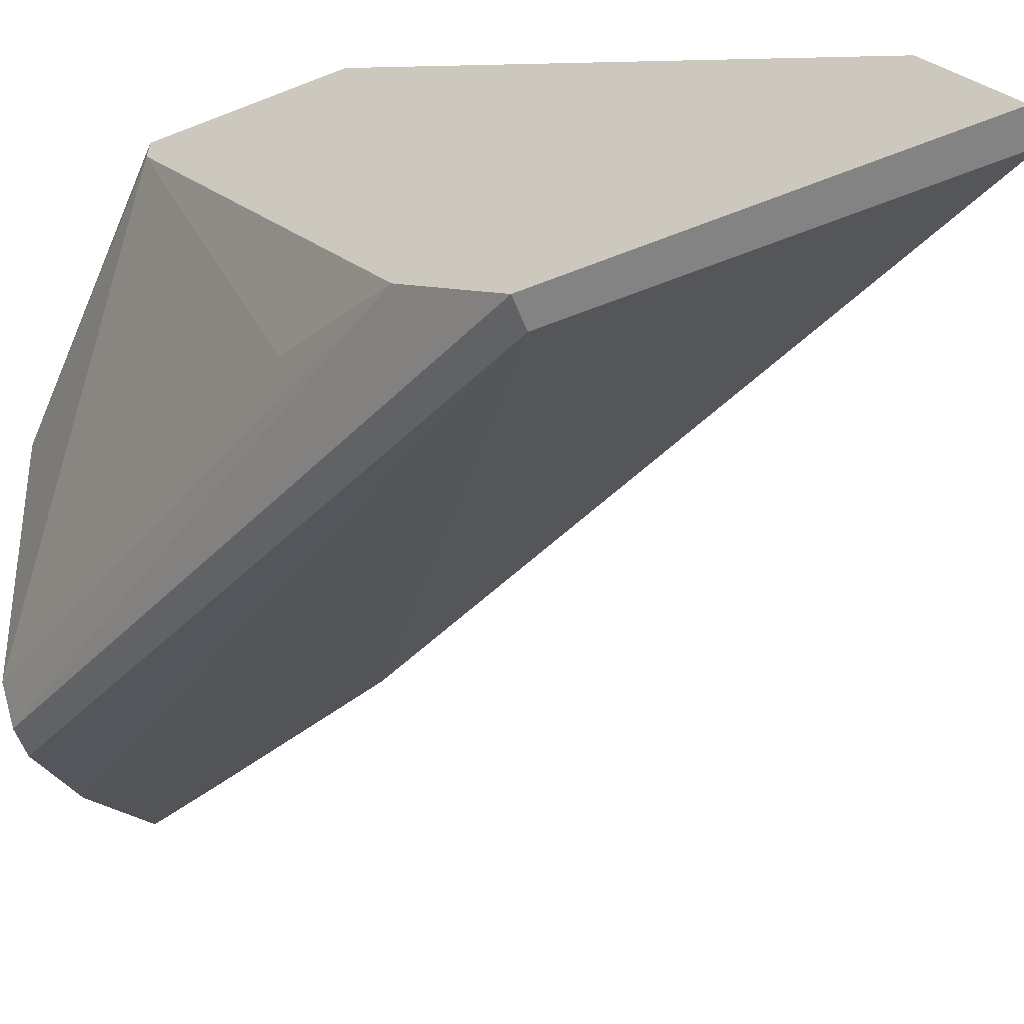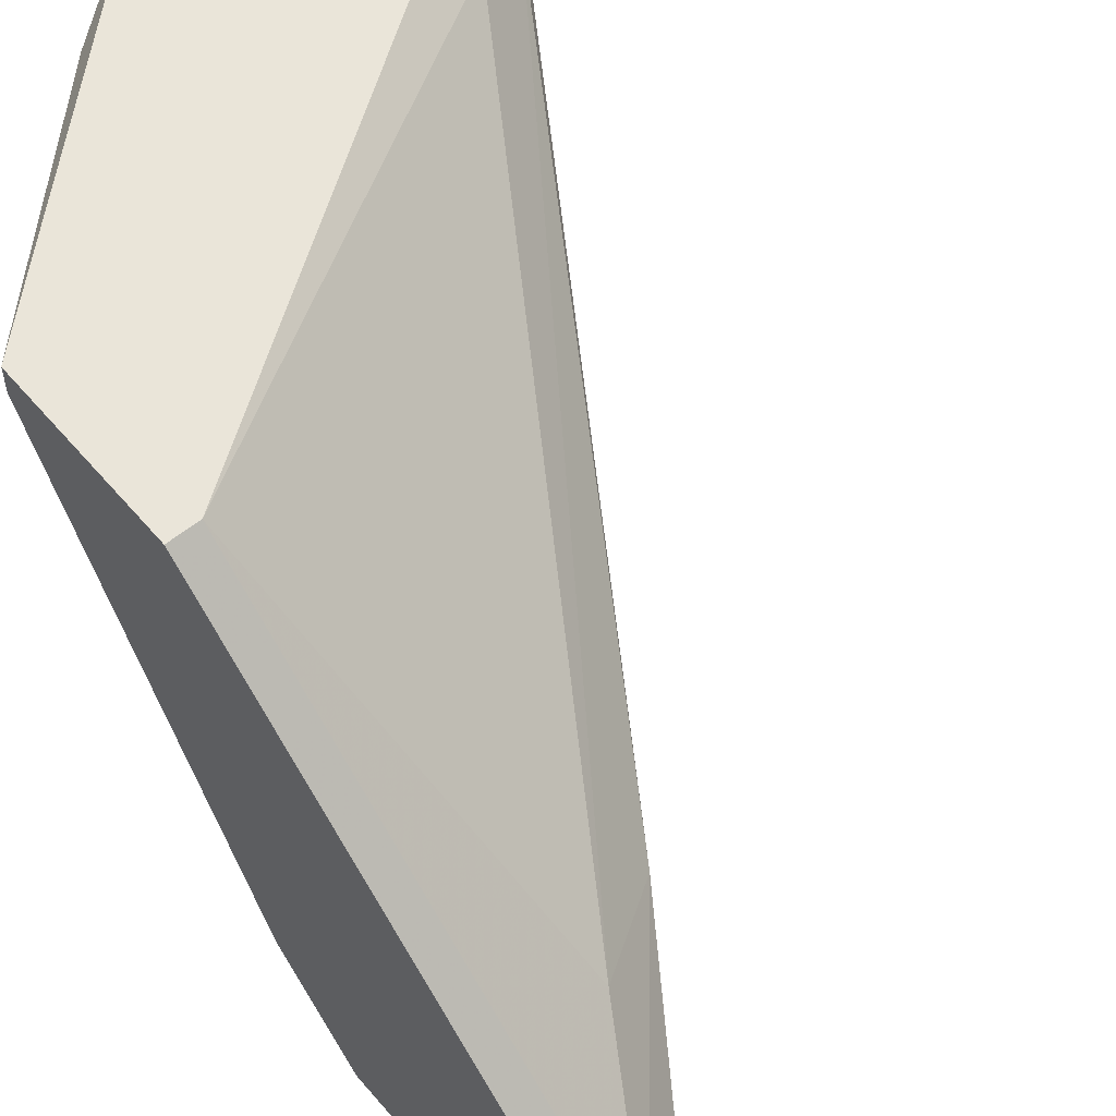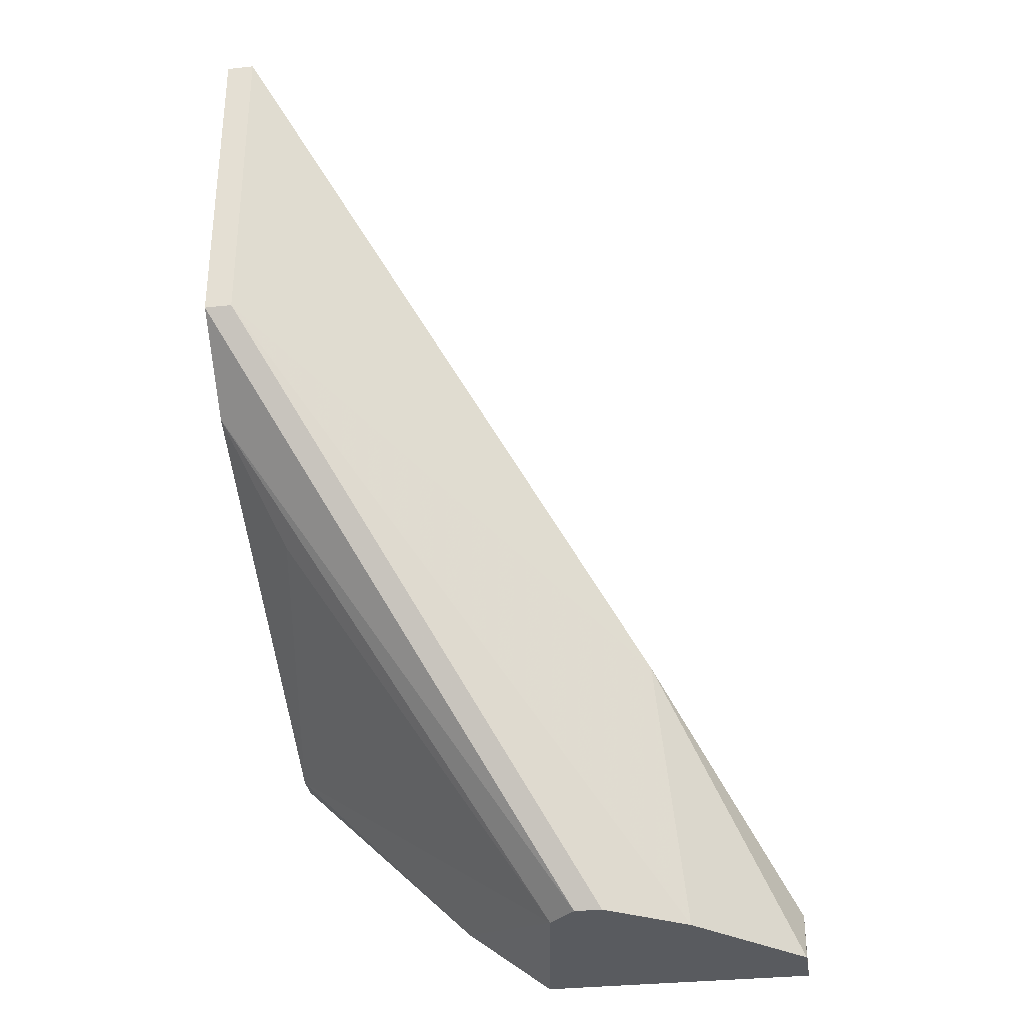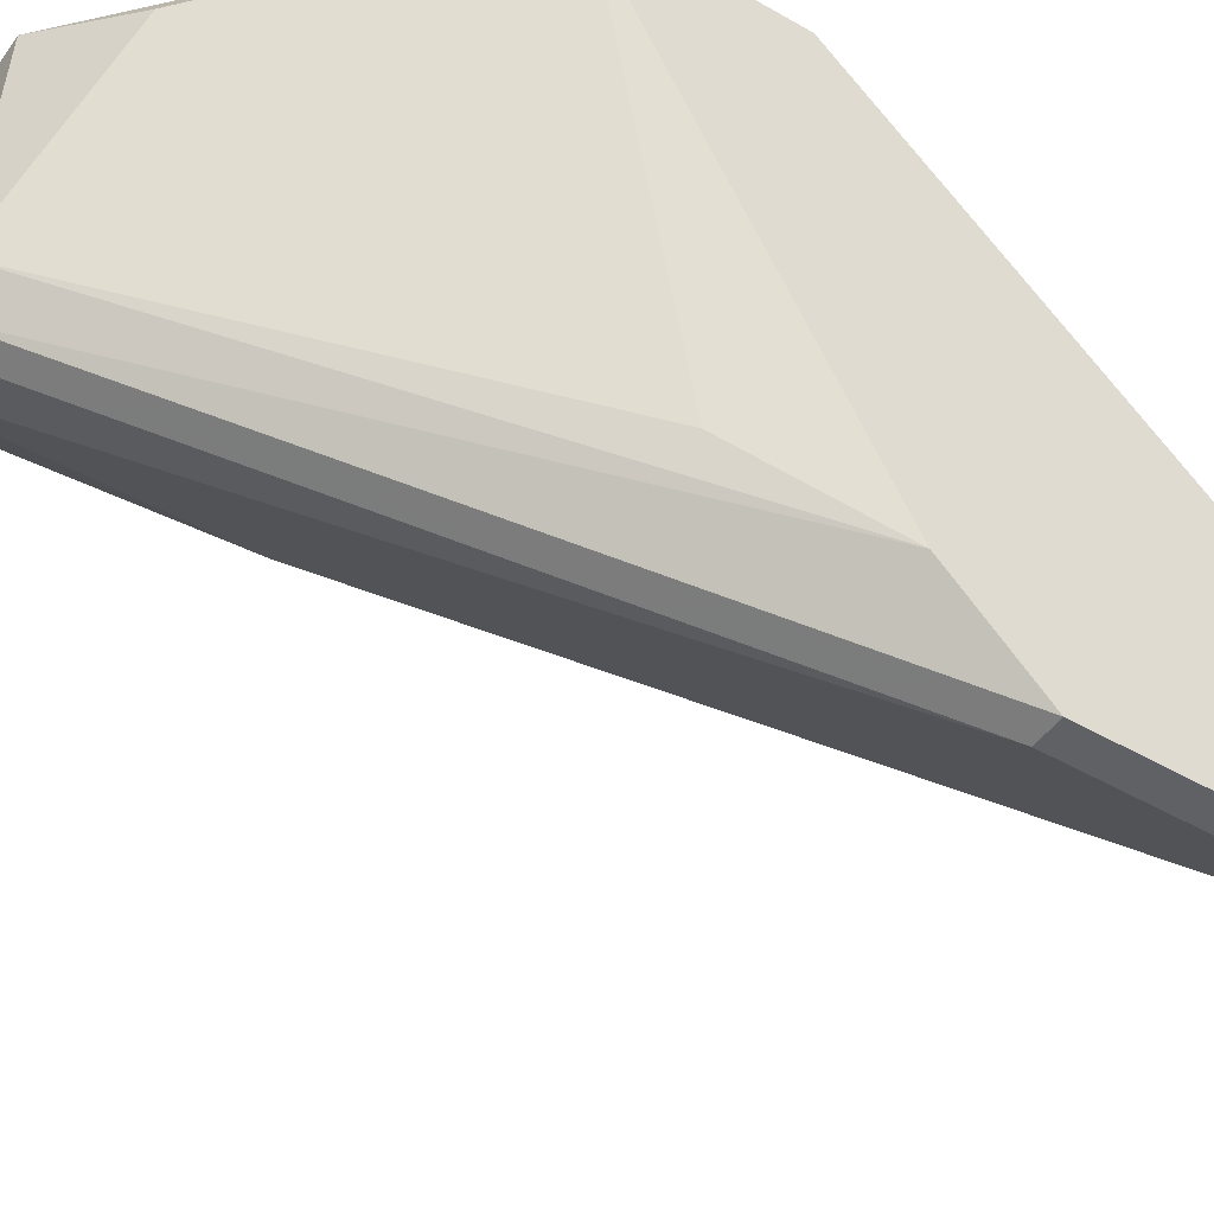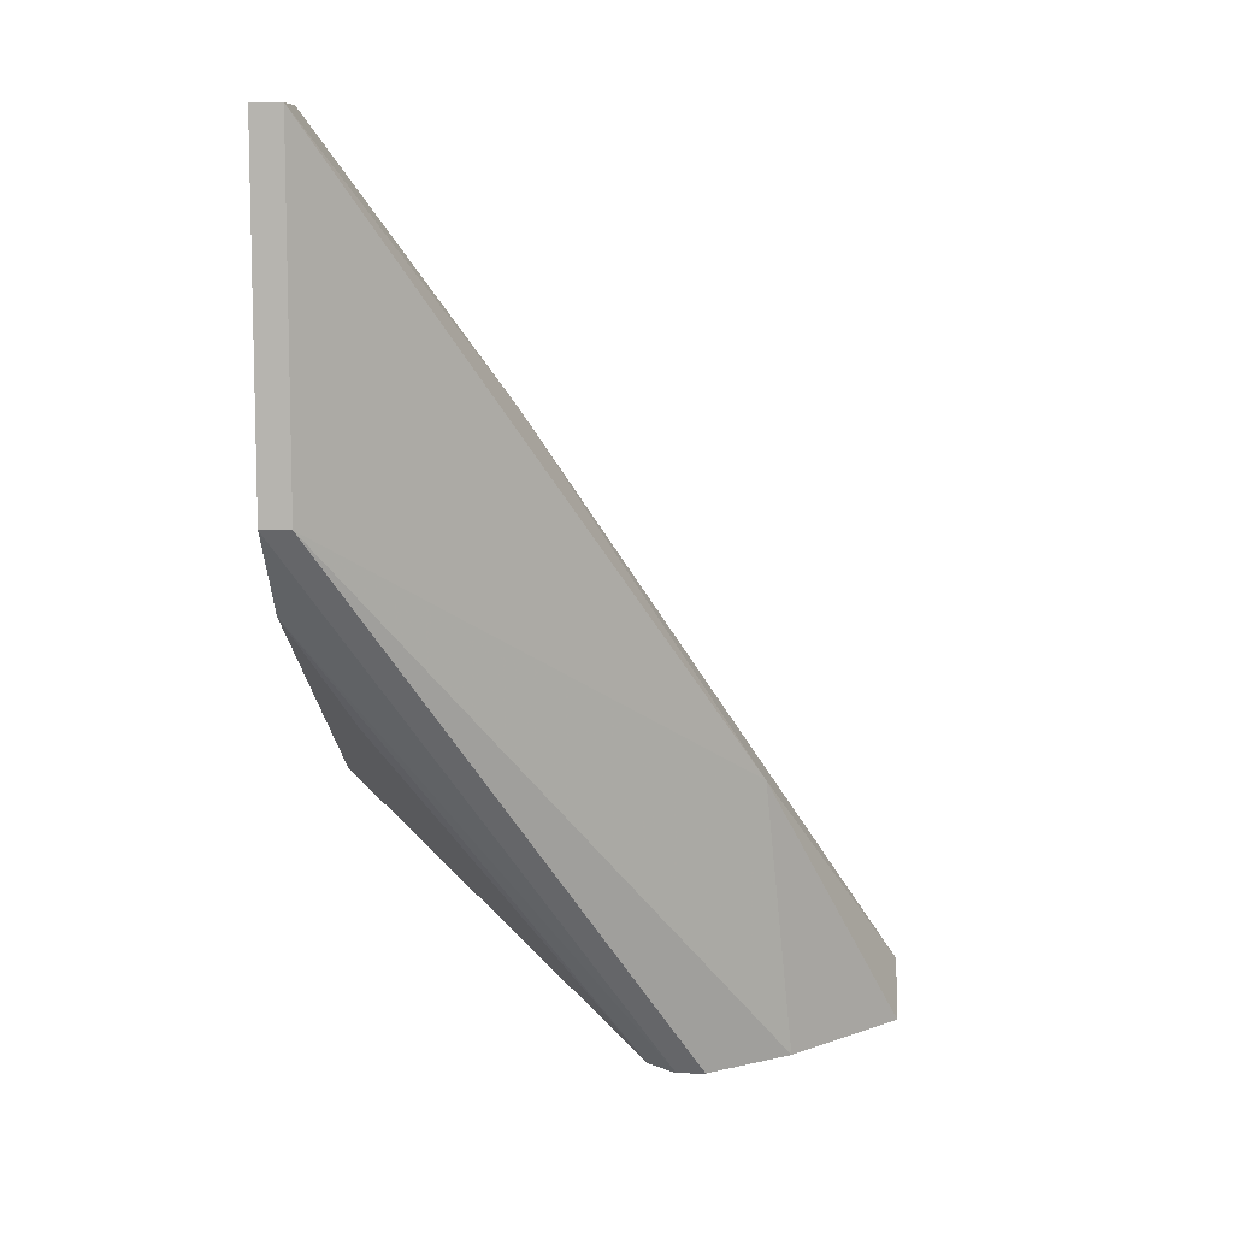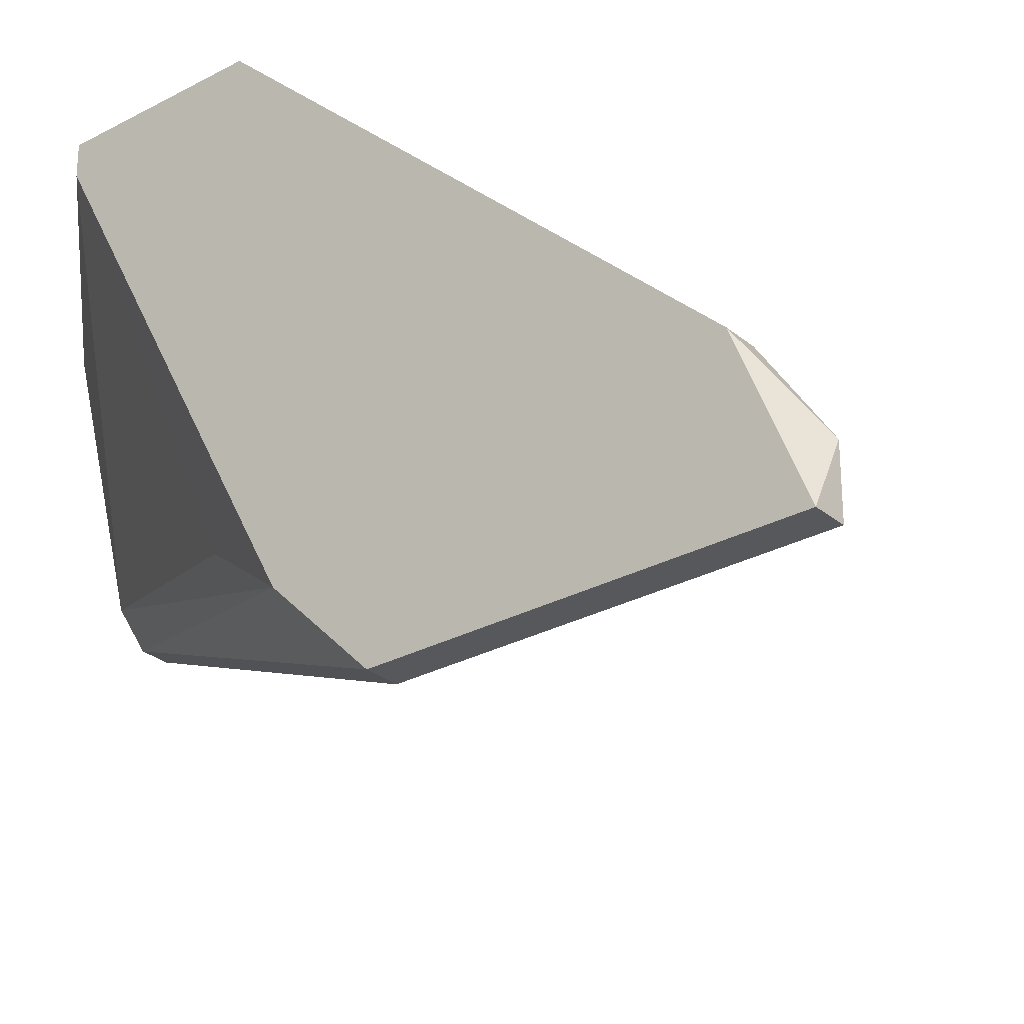
<metadata>
{"format":"obj","ext":"obj","renderer":"f3d","projection":"perspective","resolution":1024,"background":"white","views":[{"elev":-61.1,"azim":-68.1,"up":"+Y"},{"elev":57.8,"azim":-39.9,"up":"+Y"},{"elev":-32.1,"azim":8.9,"up":"+Z"},{"elev":-46.3,"azim":-123.5,"up":"+Y"},{"elev":9.2,"azim":1.6,"up":"+Z"},{"elev":-28.3,"azim":-50.8,"up":"+Y"}]}
</metadata>
<code>
v 0.01728 0.008198 0.007867
v 0.01728 0.004934 0.003948
v 0.01793 0.008851 0.00656
v 0.01467 0.003628 0.003948
v 0.01859 0.007543 0.007214
v 0.01532 0.003628 0.003948
v 0.01989 0.008198 0.005255
v 0.01989 0.008851 0.003948
v 0.01989 0.007543 0.003948
v 0.009448 0.001669 0.02027
v 0.01337 0.008851 0.003948
v 0.01402 0.00428 0.003948
v 0.00749 -0.000289 0.02353
v 0.00749 0.008851 0.01374
v 0.00749 -0.003554 0.017
v 0.00749 -0.003554 0.02484
v 0.00749 -0.002248 0.02484
v 0.01141 0.008198 0.005255
v 0.01141 0.001016 0.01896
v 0.008143 0.000364 0.01244
v 0.01663 0.004279 0.01048
v 0.006835 -0.000289 0.02353
v 0.006835 0.008851 0.009828
v 0.006835 0.008851 0.01374
v 0.006835 0.008196 0.009828
v 0.006835 -0.003554 0.017
v 0.006835 -0.003554 0.02484
v 0.006835 -0.001593 0.01505
f 26 28 4
f 23 14 11
f 11 6 12
f 6 15 26
f 15 27 26
f 27 23 26
f 6 11 8
f 11 14 8
f 15 21 16
f 27 15 16
f 17 27 16
f 15 6 2
f 21 15 2
f 6 8 2
f 23 27 22
f 27 17 22
f 5 7 1
f 10 5 1
f 14 10 1
f 12 20 25
f 26 23 25
f 14 23 24
f 23 22 24
f 22 14 24
f 23 11 18
f 11 12 18
f 25 23 18
f 12 25 18
f 20 12 28
f 25 20 28
f 26 25 28
f 7 21 9
f 8 7 9
f 21 2 9
f 2 8 9
f 7 5 19
f 21 7 19
f 5 10 19
f 17 16 19
f 16 21 19
f 10 14 13
f 14 22 13
f 22 17 13
f 19 10 13
f 17 19 13
f 7 8 3
f 8 14 3
f 1 7 3
f 14 1 3
f 12 6 4
f 6 26 4
f 28 12 4

</code>
